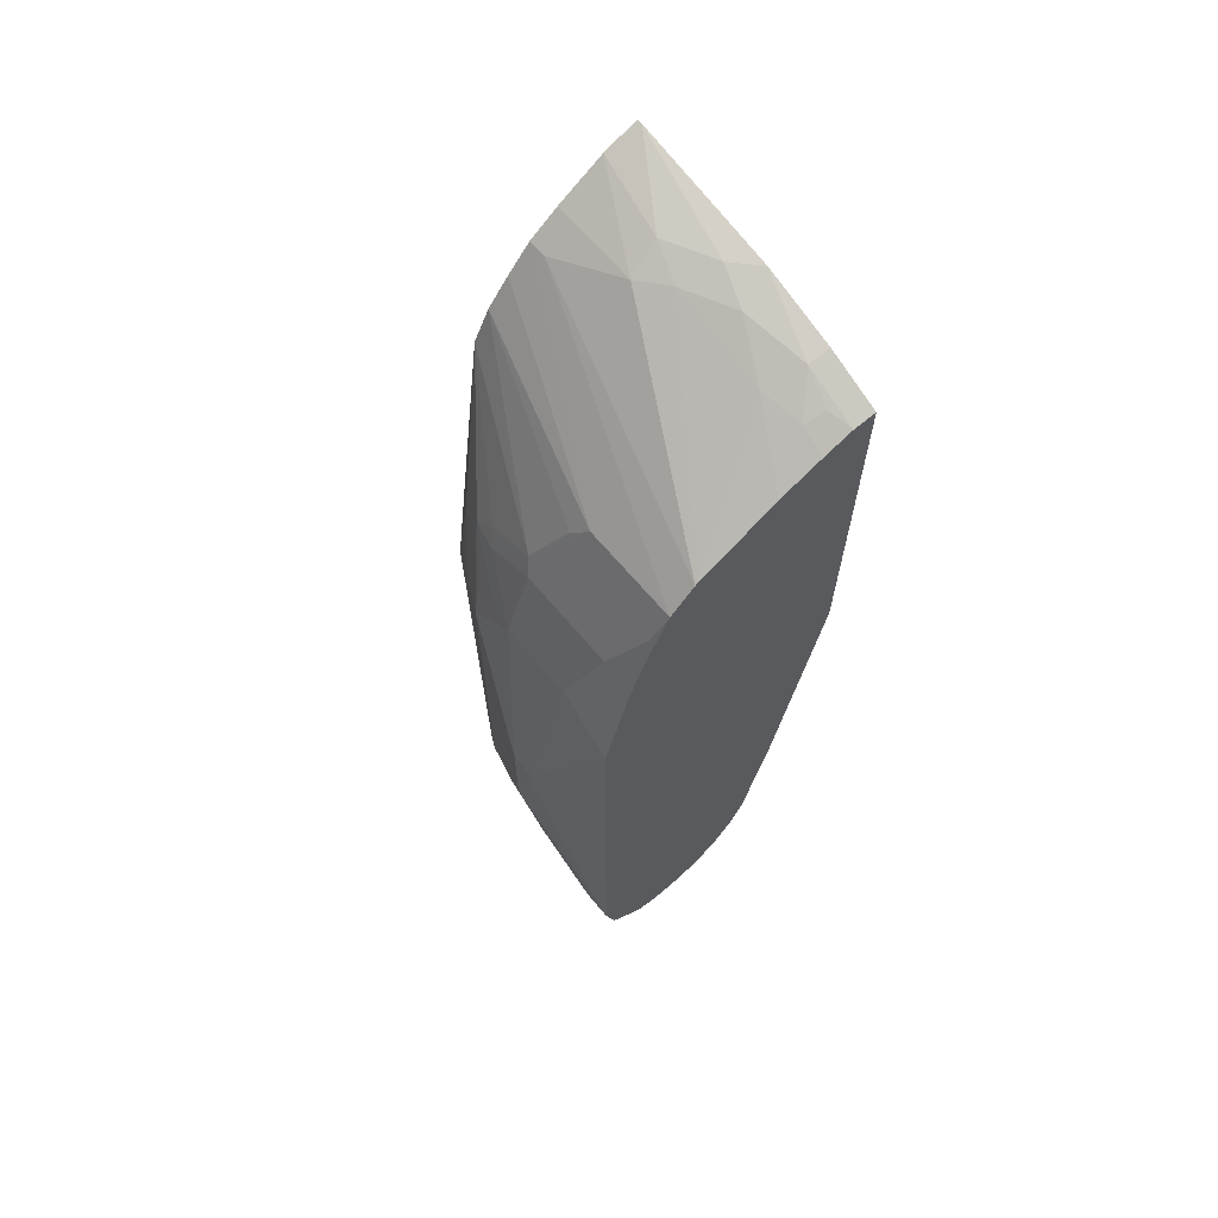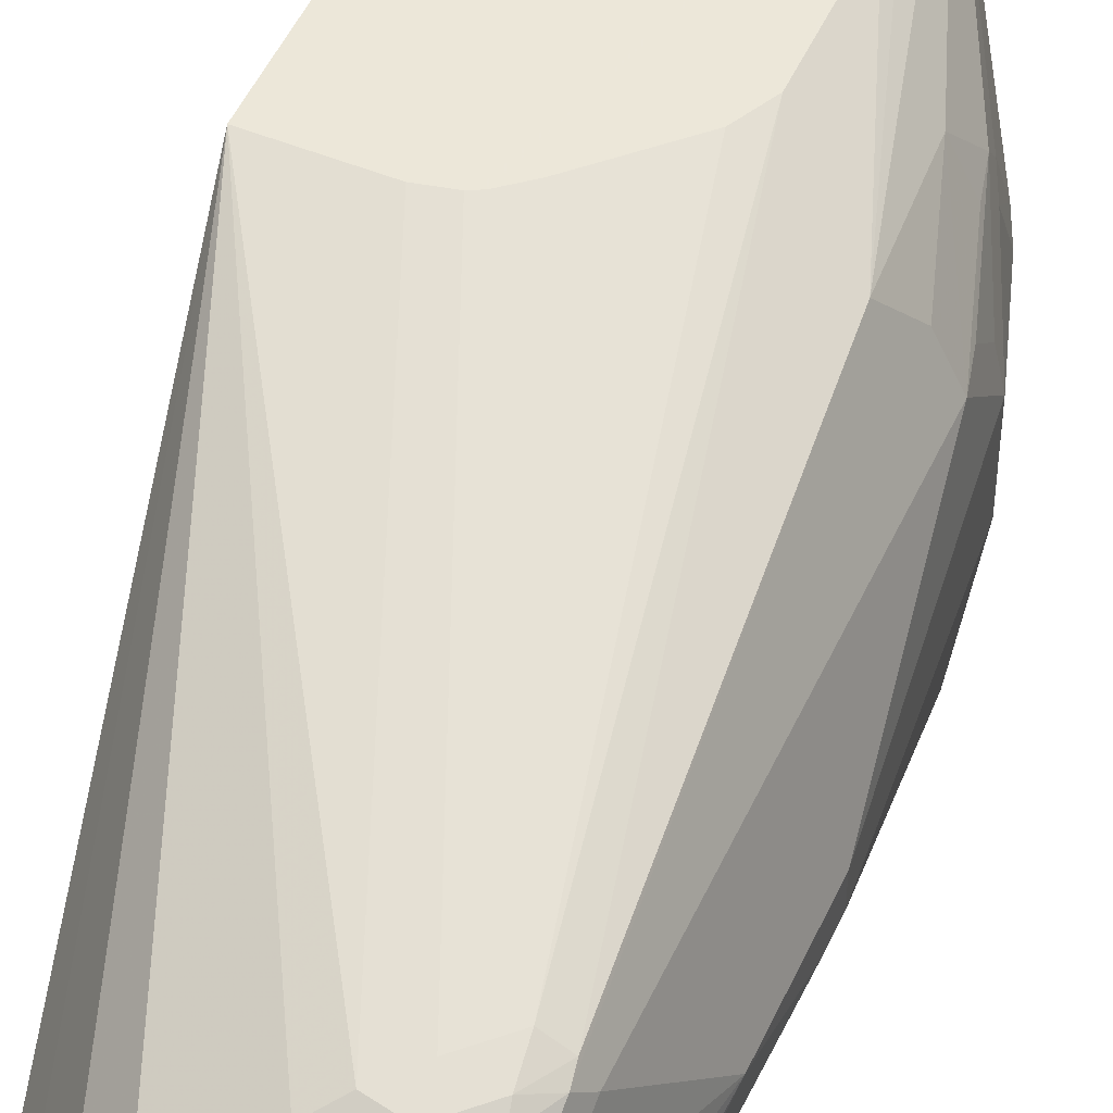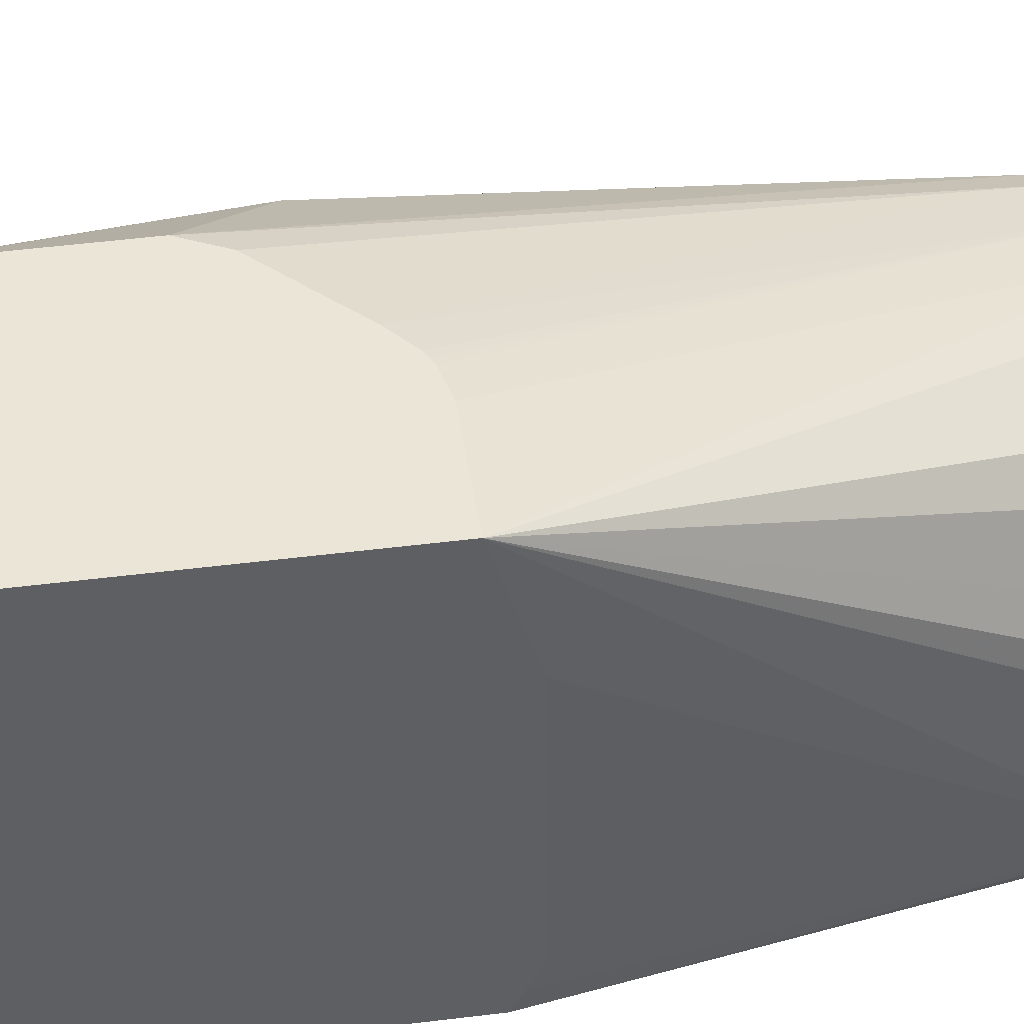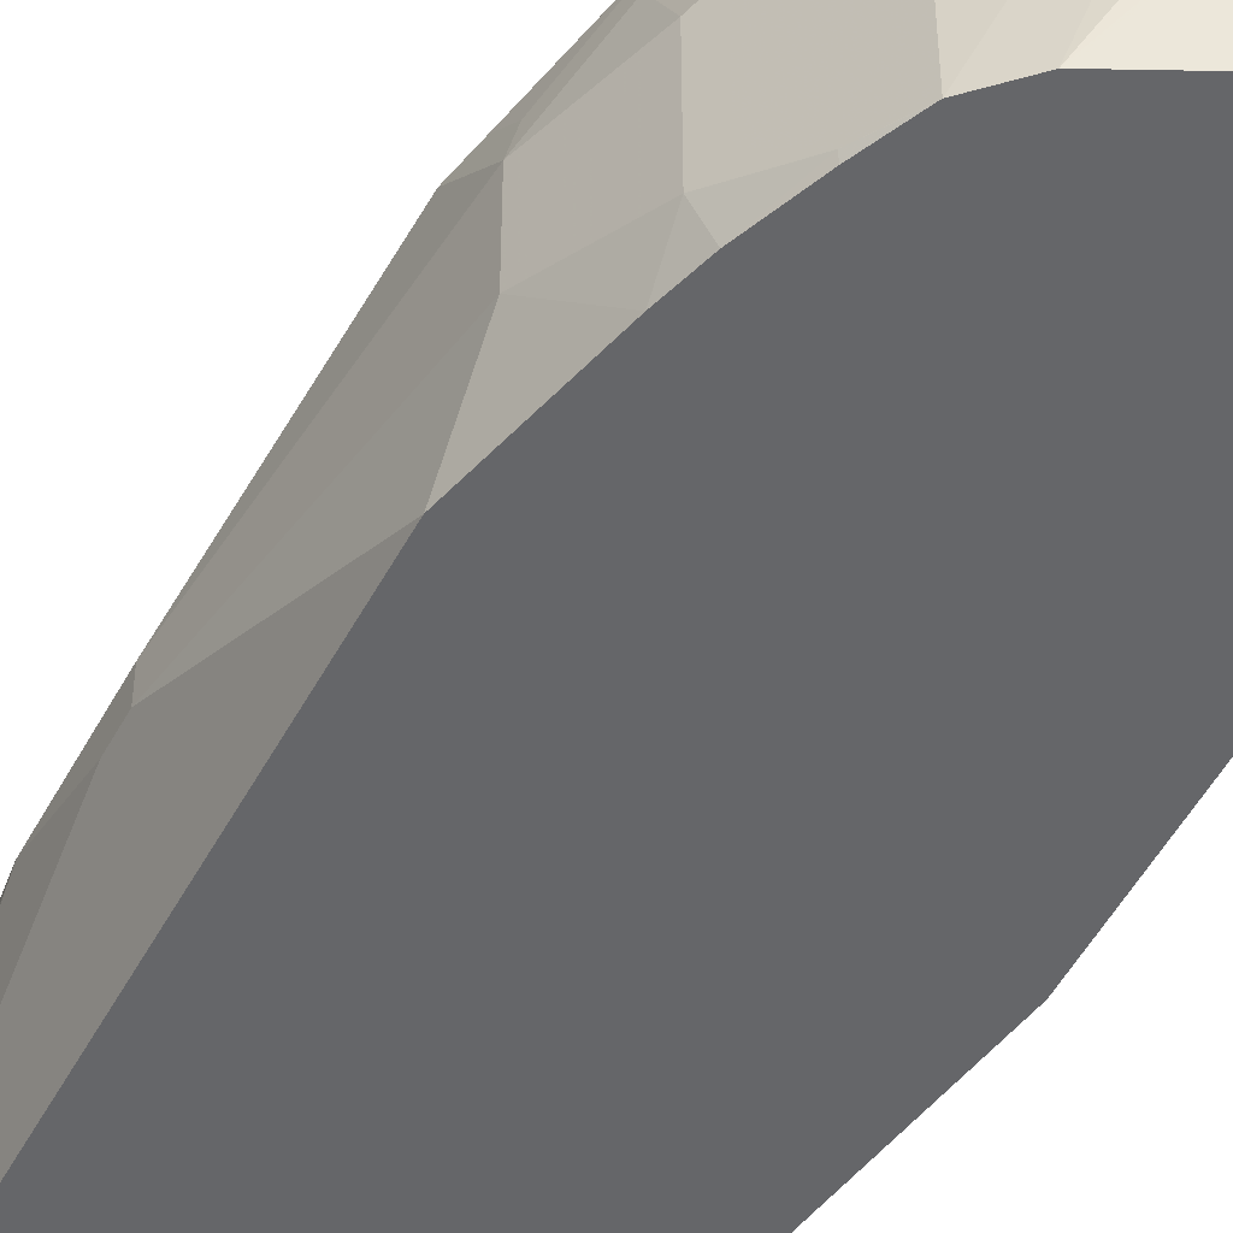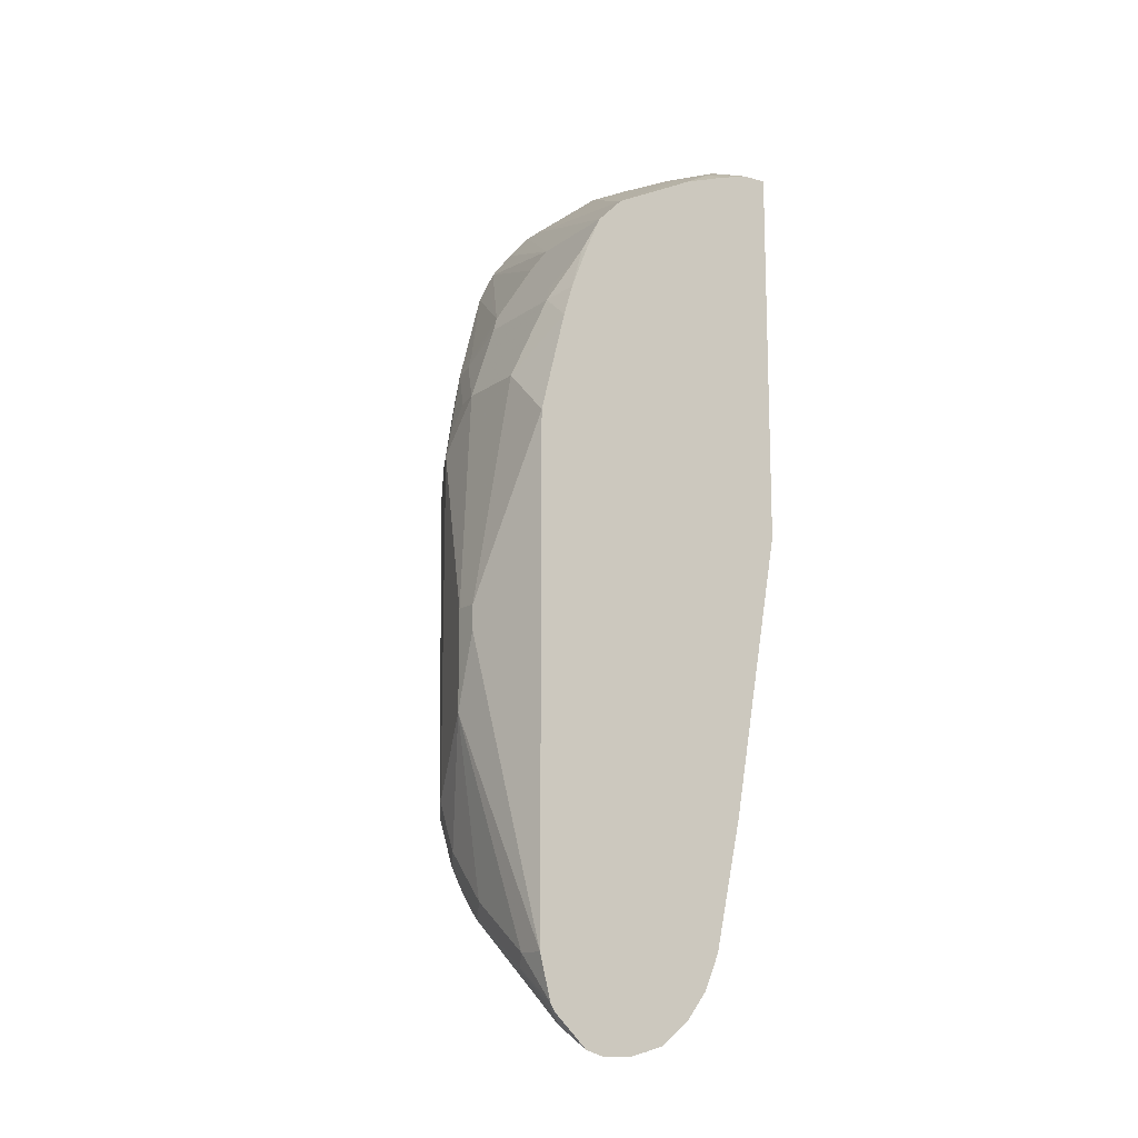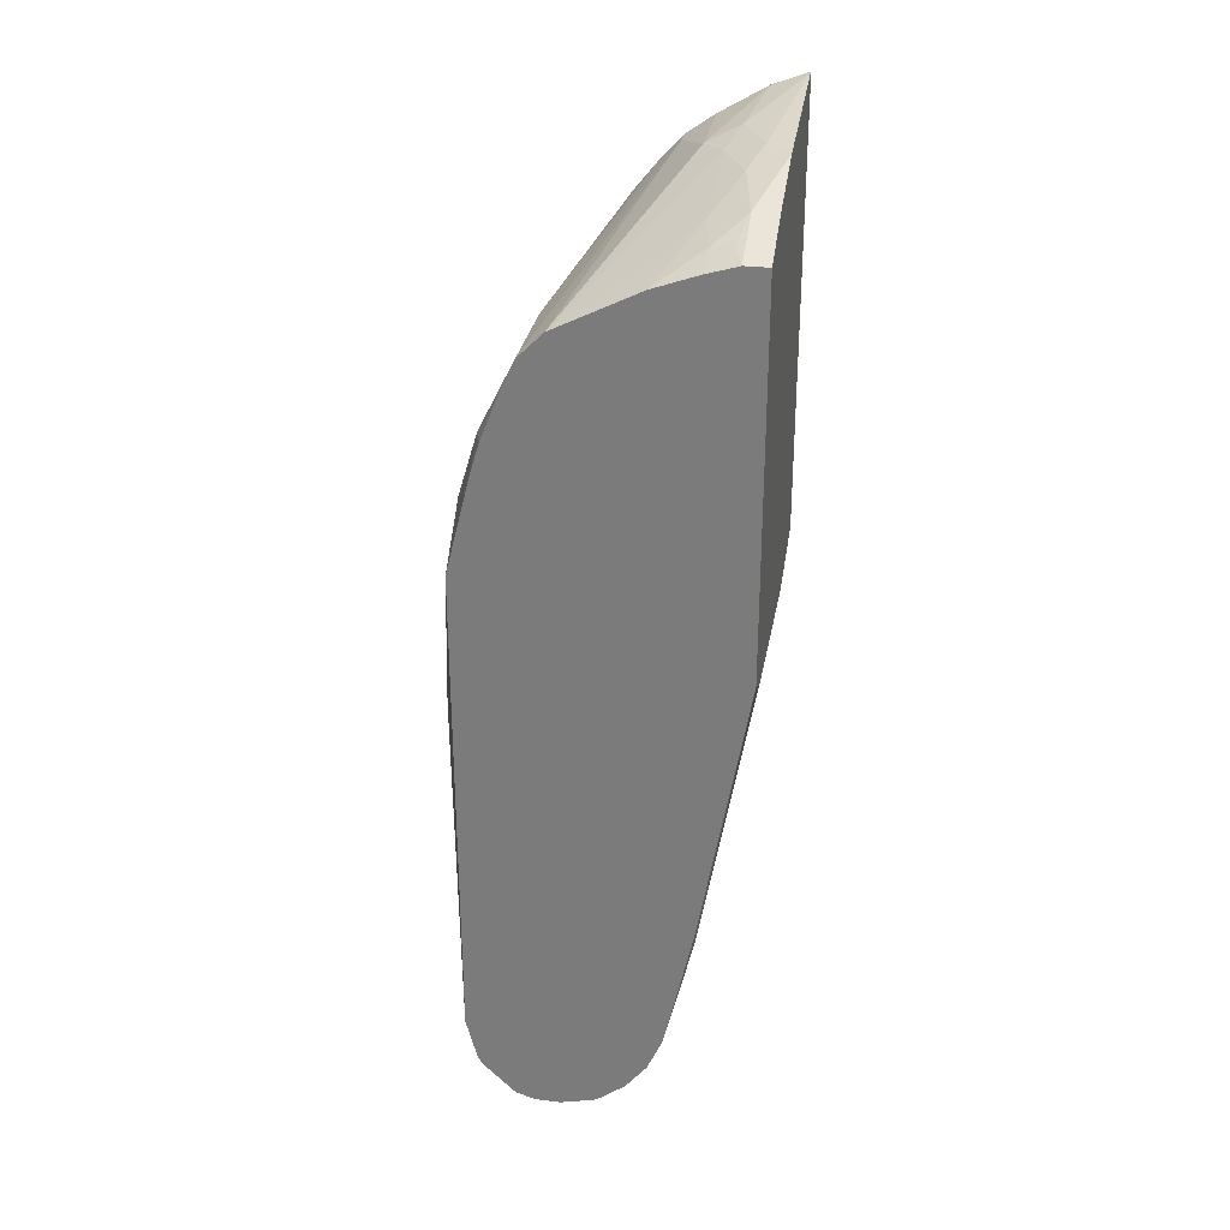
<metadata>
{"format":"obj","ext":"obj","renderer":"f3d","projection":"perspective","resolution":1024,"background":"white","views":[{"elev":66.2,"azim":140.0,"up":"+Y"},{"elev":50.2,"azim":24.0,"up":"+Z"},{"elev":45.9,"azim":-98.3,"up":"+Z"},{"elev":-51.8,"azim":152.3,"up":"+Z"},{"elev":-13.8,"azim":146.8,"up":"+Y"},{"elev":29.9,"azim":-170.1,"up":"+Y"}]}
</metadata>
<code>
v 0.1938 -0.1292 -0.4523
v 0.1938 -0.1292 -0.4362
v 0.1938 -0.1453 -0.4523
v 0.1777 -0.01616 -0.5046
v 0.1777 0.01612 -0.4685
v 0.1938 -0.1938 -0.4362
v 0.1777 0.01612 -0.42
v 0.1777 -0.01616 -0.3877
v 0.1777 -0.3392 -0.5046
v 0.1615 0.04846 -0.5046
v 0.1615 0.06457 -0.4846
v 0.1777 -0.2423 -0.3877
v 0.1777 -0.2746 -0.4039
v 0.1777 -0.3069 -0.4362
v 0.1777 -0.3392 -0.4846
v 0.1737 0.01612 -0.4018
v 0.1615 0.06457 -0.42
v 0.1615 0.04846 -0.3877
v 0.1737 -5.379e-05 -0.3857
v 0.1615 0.03229 -0.3716
v 0.1508 0.03229 -0.35
v 0.1669 -0.01616 -0.3662
v 0.1615 -0.03233 -0.3554
v 0.1737 -0.2504 -0.3796
v 0.1704 -0.3678 -0.5046
v 0.1556 0.06835 -0.5046
v 0.1561 0.07537 -0.4792
v 0.1454 0.09691 -0.5008
v 0.1737 -0.2826 -0.3958
v 0.1737 -0.2988 -0.4119
v 0.1737 -0.315 -0.4281
v 0.1737 -0.3473 -0.4765
v 0.1575 0.04846 -0.3695
v 0.1561 0.07537 -0.4146
v 0.1561 0.0592 -0.3823
v 0.1561 -0.03233 -0.3446
v 0.1131 0.1292 -0.3193
v 0.1723 -0.2423 -0.3769
v 0.1636 -0.2584 -0.3756
v 0.1656 -0.2665 -0.3796
v 0.1676 -0.3715 -0.5008
v 0.1674 -0.3728 -0.5046
v 0.1446 0.09611 -0.5046
v 0.1354 0.1168 -0.5046
v 0.1346 0.1184 -0.5046
v 0.1656 -0.2988 -0.3958
v 0.1656 -0.315 -0.4119
v 0.1575 -0.3796 -0.4927
v 0.1346 0.1184 -0.4415
v 0.14 0.1076 -0.4308
v 0.1023 0.1507 -0.3193
v 0.1069 0.1415 -0.3193
v 0.1177 0.08318 -0.3193
v 0.1192 0.06457 -0.3193
v 0.1192 -5.379e-05 -0.3193
v 0.1615 -0.2423 -0.3716
v 0.1474 -0.2746 -0.3756
v 0.1494 -0.2826 -0.3796
v 0.1462 -0.3936 -0.5046
v 0.1185 0.1346 -0.5046
v 0.07271 0.1858 -0.3312
v 0.1508 -0.3015 -0.3931
v 0.14 -0.3123 -0.3985
v 0.1238 -0.3446 -0.4308
v 0.1494 -0.3473 -0.4442
v 0.1508 -0.3823 -0.49
v 0.07271 0.1858 -0.3193
v 0.08801 0.1687 -0.3193
v 0.1111 -0.01659 -0.3193
v 0.1454 -0.2584 -0.3716
v 0.07823 -0.04979 -0.3193
v 0.1319 -0.2719 -0.3742
v 0.1434 -0.2908 -0.3837
v 0.04847 -0.06467 -0.3193
v 0.1372 -0.3964 -0.5046
v 0.1168 0.1354 -0.5046
v 0.04039 0.2019 -0.3958
v 0.05386 0.1992 -0.3769
v 0.1077 -0.3123 -0.3985
v 0.1238 -0.3285 -0.4146
v 0.1265 -0.2934 -0.385
v 0.09154 -0.3607 -0.4631
v 0.1077 -0.393 -0.4954
v 0.1238 -0.393 -0.4954
v 0.14 -0.3769 -0.4792
v 0.1346 -0.3499 -0.4415
v 0.133 -0.3976 -0.5046
v 0.05386 0.1992 -0.3193
v 0.06761 -0.05869 -0.3193
v 0.06489 -0.06028 -0.3193
v 0.06232 -0.06156 -0.3193
v 0.1211 -0.2826 -0.3796
v 0.0008904 -0.06467 -0.3193
v 0.1077 0.14 -0.5046
v 0.04039 0.1858 -0.4604
v 0.02424 0.2019 -0.4281
v 0.01617 0.21 -0.4039
v 0.03232 0.21 -0.3716
v 0.02339 0.2172 -0.3193
v 0.08886 -0.315 -0.4119
v 0.08886 -0.2988 -0.3958
v 0.07271 -0.3634 -0.4765
v 0.09317 -0.3914 -0.5046
v 0.1059 -0.3949 -0.5046
v 0.1168 -0.3976 -0.5046
v 0.0008904 0.2257 -0.3193
v 0.0008904 -0.08078 -0.3716
v 0.03232 -0.2584 -0.5008
v 0.05095 -0.3367 -0.5046
v 0.05654 -0.3473 -0.4927
v 0.07271 -0.3312 -0.4442
v 0.07271 -0.2988 -0.4119
v 0.06462 0.1615 -0.5046
v 0.03771 0.1831 -0.4738
v 0.03501 0.1804 -0.4873
v 0.01617 0.1938 -0.4685
v 0.0008904 0.2098 -0.4198
v 0.0008904 0.2257 -0.3228
v 0.06194 -0.3581 -0.4981
v 0.06064 -0.3593 -0.5046
v 0.07486 -0.3775 -0.5046
v 0.0008904 -0.08097 -0.3724
v 0.0008904 -0.08121 -0.4842
v 0.0008904 -0.08078 -0.4855
v 0.0008904 -0.07572 -0.4957
v 0.0008904 -0.07108 -0.5046
v 0.03315 -0.2551 -0.5046
v 0.0008904 -0.08121 -0.3886
v 0.0361 0.1717 -0.5046
v 0.01617 0.1776 -0.5046
v 0.02156 0.1831 -0.49
v 0.0008904 0.1938 -0.4685
v 0.0008904 0.1776 -0.5046
f 70 71 89
f 66 87 75
f 66 85 87
f 65 86 66
f 64 86 65
f 64 82 83
f 64 85 66
f 64 84 85
f 64 83 84
f 64 79 82
f 63 81 79
f 64 80 79
f 64 66 86
f 70 89 90
f 77 96 97
f 70 91 74
f 72 92 81
f 72 81 73
f 72 74 93
f 72 93 92
f 76 94 95
f 76 95 77
f 77 95 96
f 79 100 82
f 77 97 98
f 77 98 78
f 78 98 99
f 63 73 81
f 78 99 88
f 70 90 91
f 63 80 64
f 47 65 66
f 62 73 63
f 45 60 61
f 79 81 92
f 45 61 67
f 45 67 49
f 46 58 62
f 46 62 63
f 46 63 47
f 47 63 64
f 47 64 65
f 47 66 48
f 48 66 59
f 49 67 68
f 49 68 51
f 49 51 50
f 55 69 56
f 56 70 57
f 56 69 71
f 56 71 70
f 57 72 73
f 57 73 58
f 57 70 74
f 57 74 72
f 58 73 62
f 59 66 75
f 60 76 77
f 60 77 78
f 60 78 61
f 61 78 88
f 61 88 67
f 63 79 80
f 79 92 101
f 108 125 126
f 82 102 83
f 97 117 118
f 98 118 99
f 99 118 106
f 100 111 102
f 100 101 112
f 100 112 111
f 102 110 119
f 102 119 120
f 102 120 121
f 102 121 103
f 107 122 108
f 108 123 124
f 108 124 125
f 108 126 127
f 108 127 109
f 108 122 128
f 108 128 123
f 109 120 110
f 110 120 119
f 113 129 115
f 113 115 114
f 116 133 132
f 115 129 130
f 115 130 131
f 115 131 116
f 116 132 117
f 116 131 130
f 116 130 133
f 42 48 59
f 97 118 98
f 96 117 97
f 96 116 117
f 96 115 116
f 82 100 102
f 83 102 103
f 83 103 104
f 83 104 105
f 83 105 87
f 83 87 84
f 84 87 85
f 92 93 101
f 93 106 118
f 93 118 117
f 93 117 132
f 93 132 133
f 93 133 126
f 93 126 125
f 79 101 100
f 93 125 124
f 93 123 128
f 93 128 122
f 93 122 107
f 93 107 108
f 93 108 109
f 93 109 110
f 93 110 102
f 93 102 111
f 93 111 112
f 93 112 101
f 94 113 95
f 95 114 96
f 95 113 114
f 96 114 115
f 93 124 123
f 41 48 42
f 1 7 2
f 40 57 58
f 4 44 43
f 4 43 26
f 4 26 10
f 5 10 11
f 5 11 17
f 5 17 7
f 6 12 13
f 6 13 14
f 6 14 15
f 6 15 9
f 7 16 8
f 7 17 18
f 7 18 16
f 8 16 19
f 8 19 20
f 8 20 21
f 8 21 22
f 8 22 23
f 8 23 24
f 8 24 12
f 9 15 25
f 10 26 11
f 11 27 34
f 11 34 17
f 11 26 28
f 11 28 27
f 12 24 29
f 12 29 13
f 13 29 30
f 4 45 44
f 13 30 14
f 4 76 60
f 4 113 94
f 40 58 46
f 1 2 6
f 1 6 3
f 1 3 9
f 1 9 4
f 1 4 5
f 1 5 7
f 2 7 8
f 2 8 12
f 2 12 6
f 3 6 9
f 4 10 5
f 4 9 25
f 4 25 42
f 4 42 59
f 4 59 75
f 4 75 87
f 4 87 105
f 4 105 104
f 4 104 103
f 4 103 121
f 4 121 120
f 4 120 109
f 4 109 127
f 4 127 126
f 4 126 133
f 4 133 130
f 4 130 129
f 4 129 113
f 4 94 76
f 14 31 32
f 4 60 45
f 14 30 31
f 34 49 50
f 34 50 51
f 34 51 52
f 34 52 37
f 34 37 35
f 36 37 53
f 36 53 54
f 36 54 55
f 36 55 38
f 37 52 51
f 37 51 68
f 37 68 67
f 37 88 99
f 37 99 106
f 37 106 93
f 37 93 74
f 37 74 91
f 37 91 90
f 37 90 89
f 37 89 71
f 37 71 69
f 37 69 55
f 37 55 54
f 37 54 53
f 38 56 39
f 38 55 56
f 39 56 57
f 14 32 15
f 39 57 40
f 33 35 37
f 31 41 32
f 37 67 88
f 21 33 37
f 15 32 25
f 16 18 33
f 31 48 41
f 16 33 19
f 17 34 18
f 18 34 35
f 18 35 33
f 19 33 20
f 20 33 21
f 21 36 22
f 21 37 36
f 22 36 23
f 23 36 24
f 24 39 40
f 24 40 46
f 24 38 39
f 27 49 34
f 24 36 38
f 25 41 42
f 25 32 41
f 26 43 28
f 27 28 45
f 27 45 49
f 24 46 29
f 28 43 44
f 28 44 45
f 29 46 47
f 29 47 30
f 30 47 31
f 31 47 48

</code>
